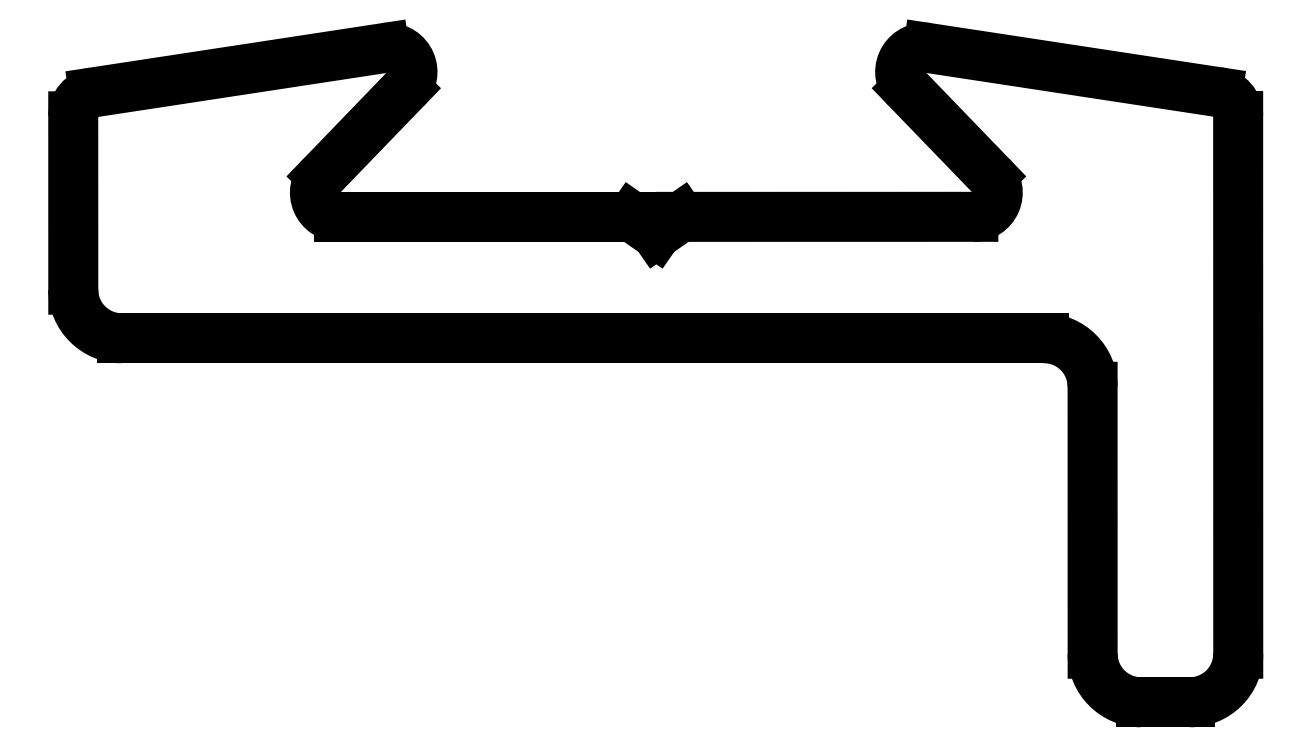
<metadata>
{"format":"dxf","ext":"dxf","renderer":"ezdxf+matplotlib","layout":"modelspace","background":"white","min_lineweight":24,"dpi":150}
</metadata>
<code>
0
SECTION
2
ENTITIES
0
LINE
8
0
10
717.5
20
442.9
30
0
11
717
21
442.5
31
0
0
LINE
8
0
10
717
20
442.5
30
0
11
716.5
21
442.9
31
0
0
LINE
8
0
10
716.5
20
442.9
30
0
11
710.5
21
442.9
31
0
0
ARC
8
0
10
710.5
20
443.4
30
0
40
0.4996
50
136.1
51
270.3
0
LINE
8
0
10
710.1
20
443.7
30
0
11
711.9
21
445.5
31
0
0
ARC
8
0
10
711.5
20
445.9
30
0
40
0.4996
50
316.1
51
90.3
0
ARC
8
0
10
711.5
20
445.9
30
0
40
0.4197
50
88.69
51
99.1
0
LINE
8
0
10
711.4
20
446.3
30
0
11
705.5
21
445.4
31
0
0
ARC
8
0
10
705.5
20
444.9
30
0
40
0.5
50
98.67
51
180
0
LINE
8
0
10
705
20
441.4
30
0
11
705
21
444.9
31
0
0
ARC
8
0
10
706
20
441.4
30
0
40
1
50
180
51
270
0
LINE
8
0
10
725
20
440.4
30
0
11
706
21
440.4
31
0
0
ARC
8
0
10
725
20
439.4
30
0
40
1
50
0.009367
51
90
0
LINE
8
0
10
726
20
433.9
30
0
11
726
21
439.4
31
0
0
ARC
8
0
10
727
20
433.9
30
0
40
1
50
180
51
270
0
LINE
8
0
10
728
20
432.9
30
0
11
727
21
432.9
31
0
0
ARC
8
0
10
728
20
433.9
30
0
40
1
50
270
51
0.009367
0
LINE
8
0
10
729
20
433.9
30
0
11
729
21
444.9
31
0
0
ARC
8
0
10
728.5
20
444.9
30
0
40
0.5
50
0.009367
51
81.34
0
LINE
8
0
10
728.6
20
445.4
30
0
11
722.6
21
446.3
31
0
0
ARC
8
0
10
722.6
20
445.9
30
0
40
0.4199
50
80.91
51
91.32
0
ARC
8
0
10
722.6
20
445.9
30
0
40
0.4996
50
89.71
51
223.9
0
LINE
8
0
10
722.2
20
445.5
30
0
11
723.9
21
443.7
31
0
0
ARC
8
0
10
723.6
20
443.4
30
0
40
0.4996
50
269.7
51
43.91
0
LINE
8
0
10
723.6
20
442.9
30
0
11
717.5
21
442.9
31
0
0
ENDSEC
0
EOF

</code>
